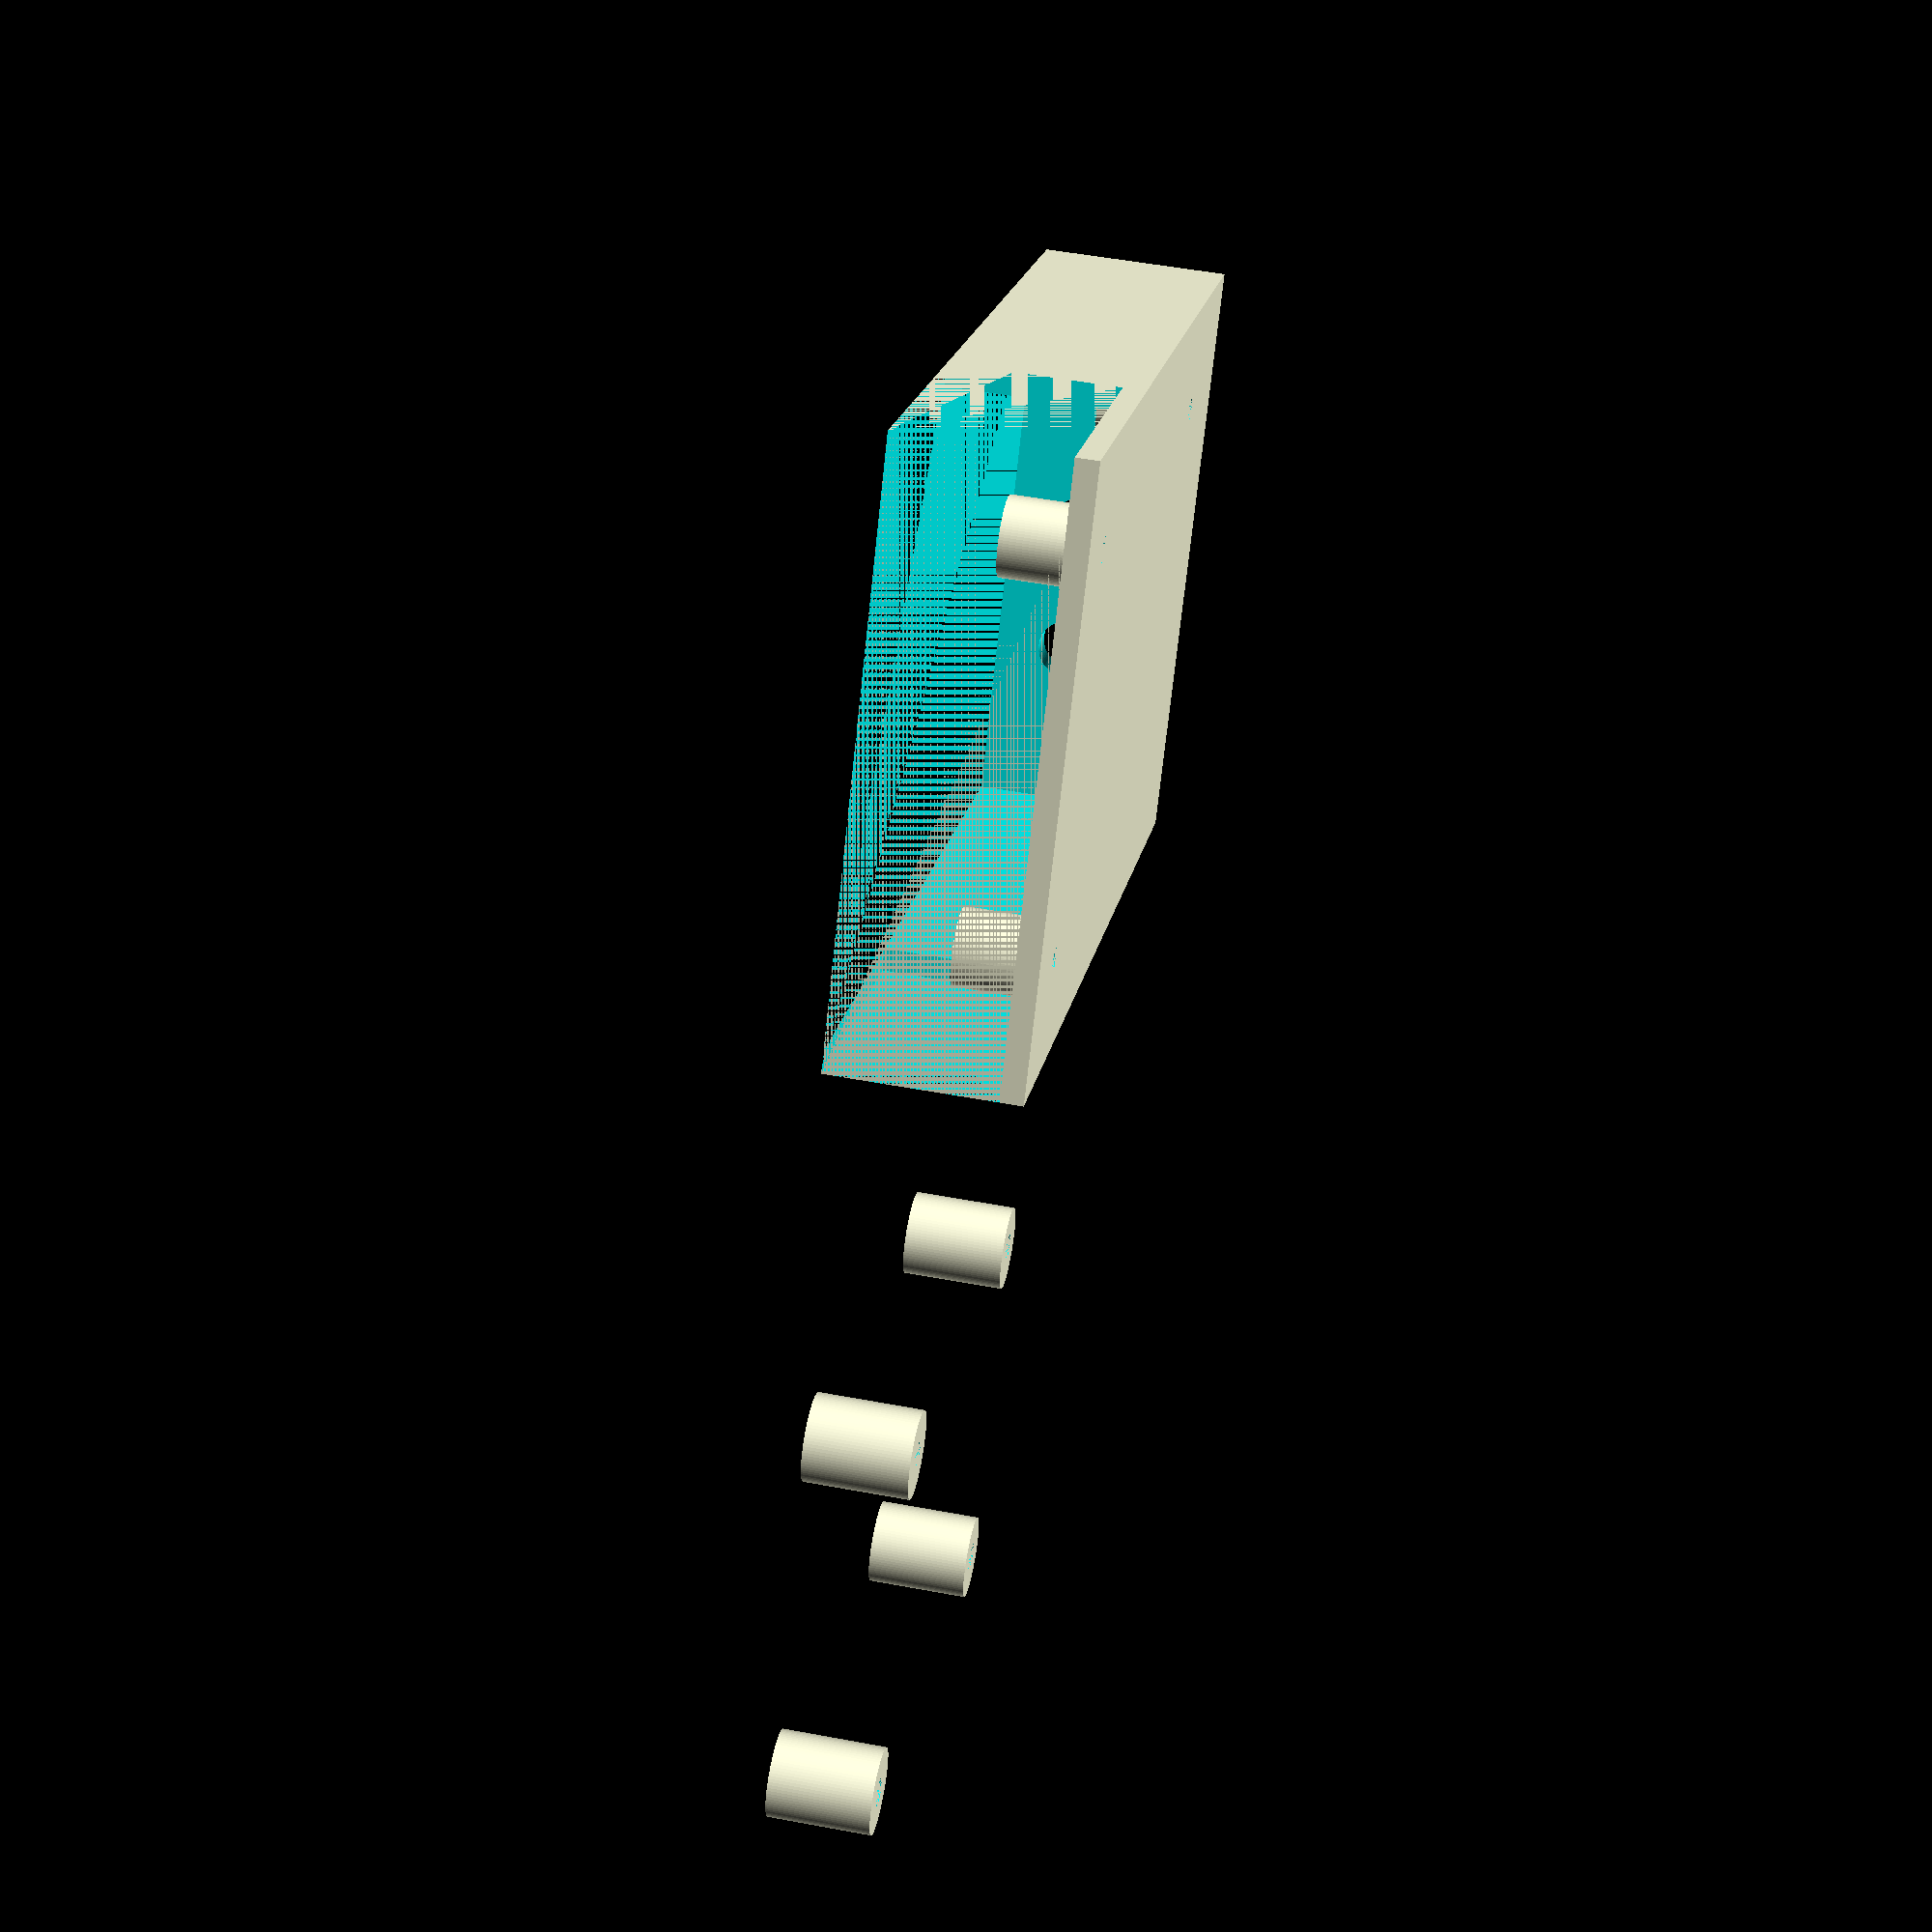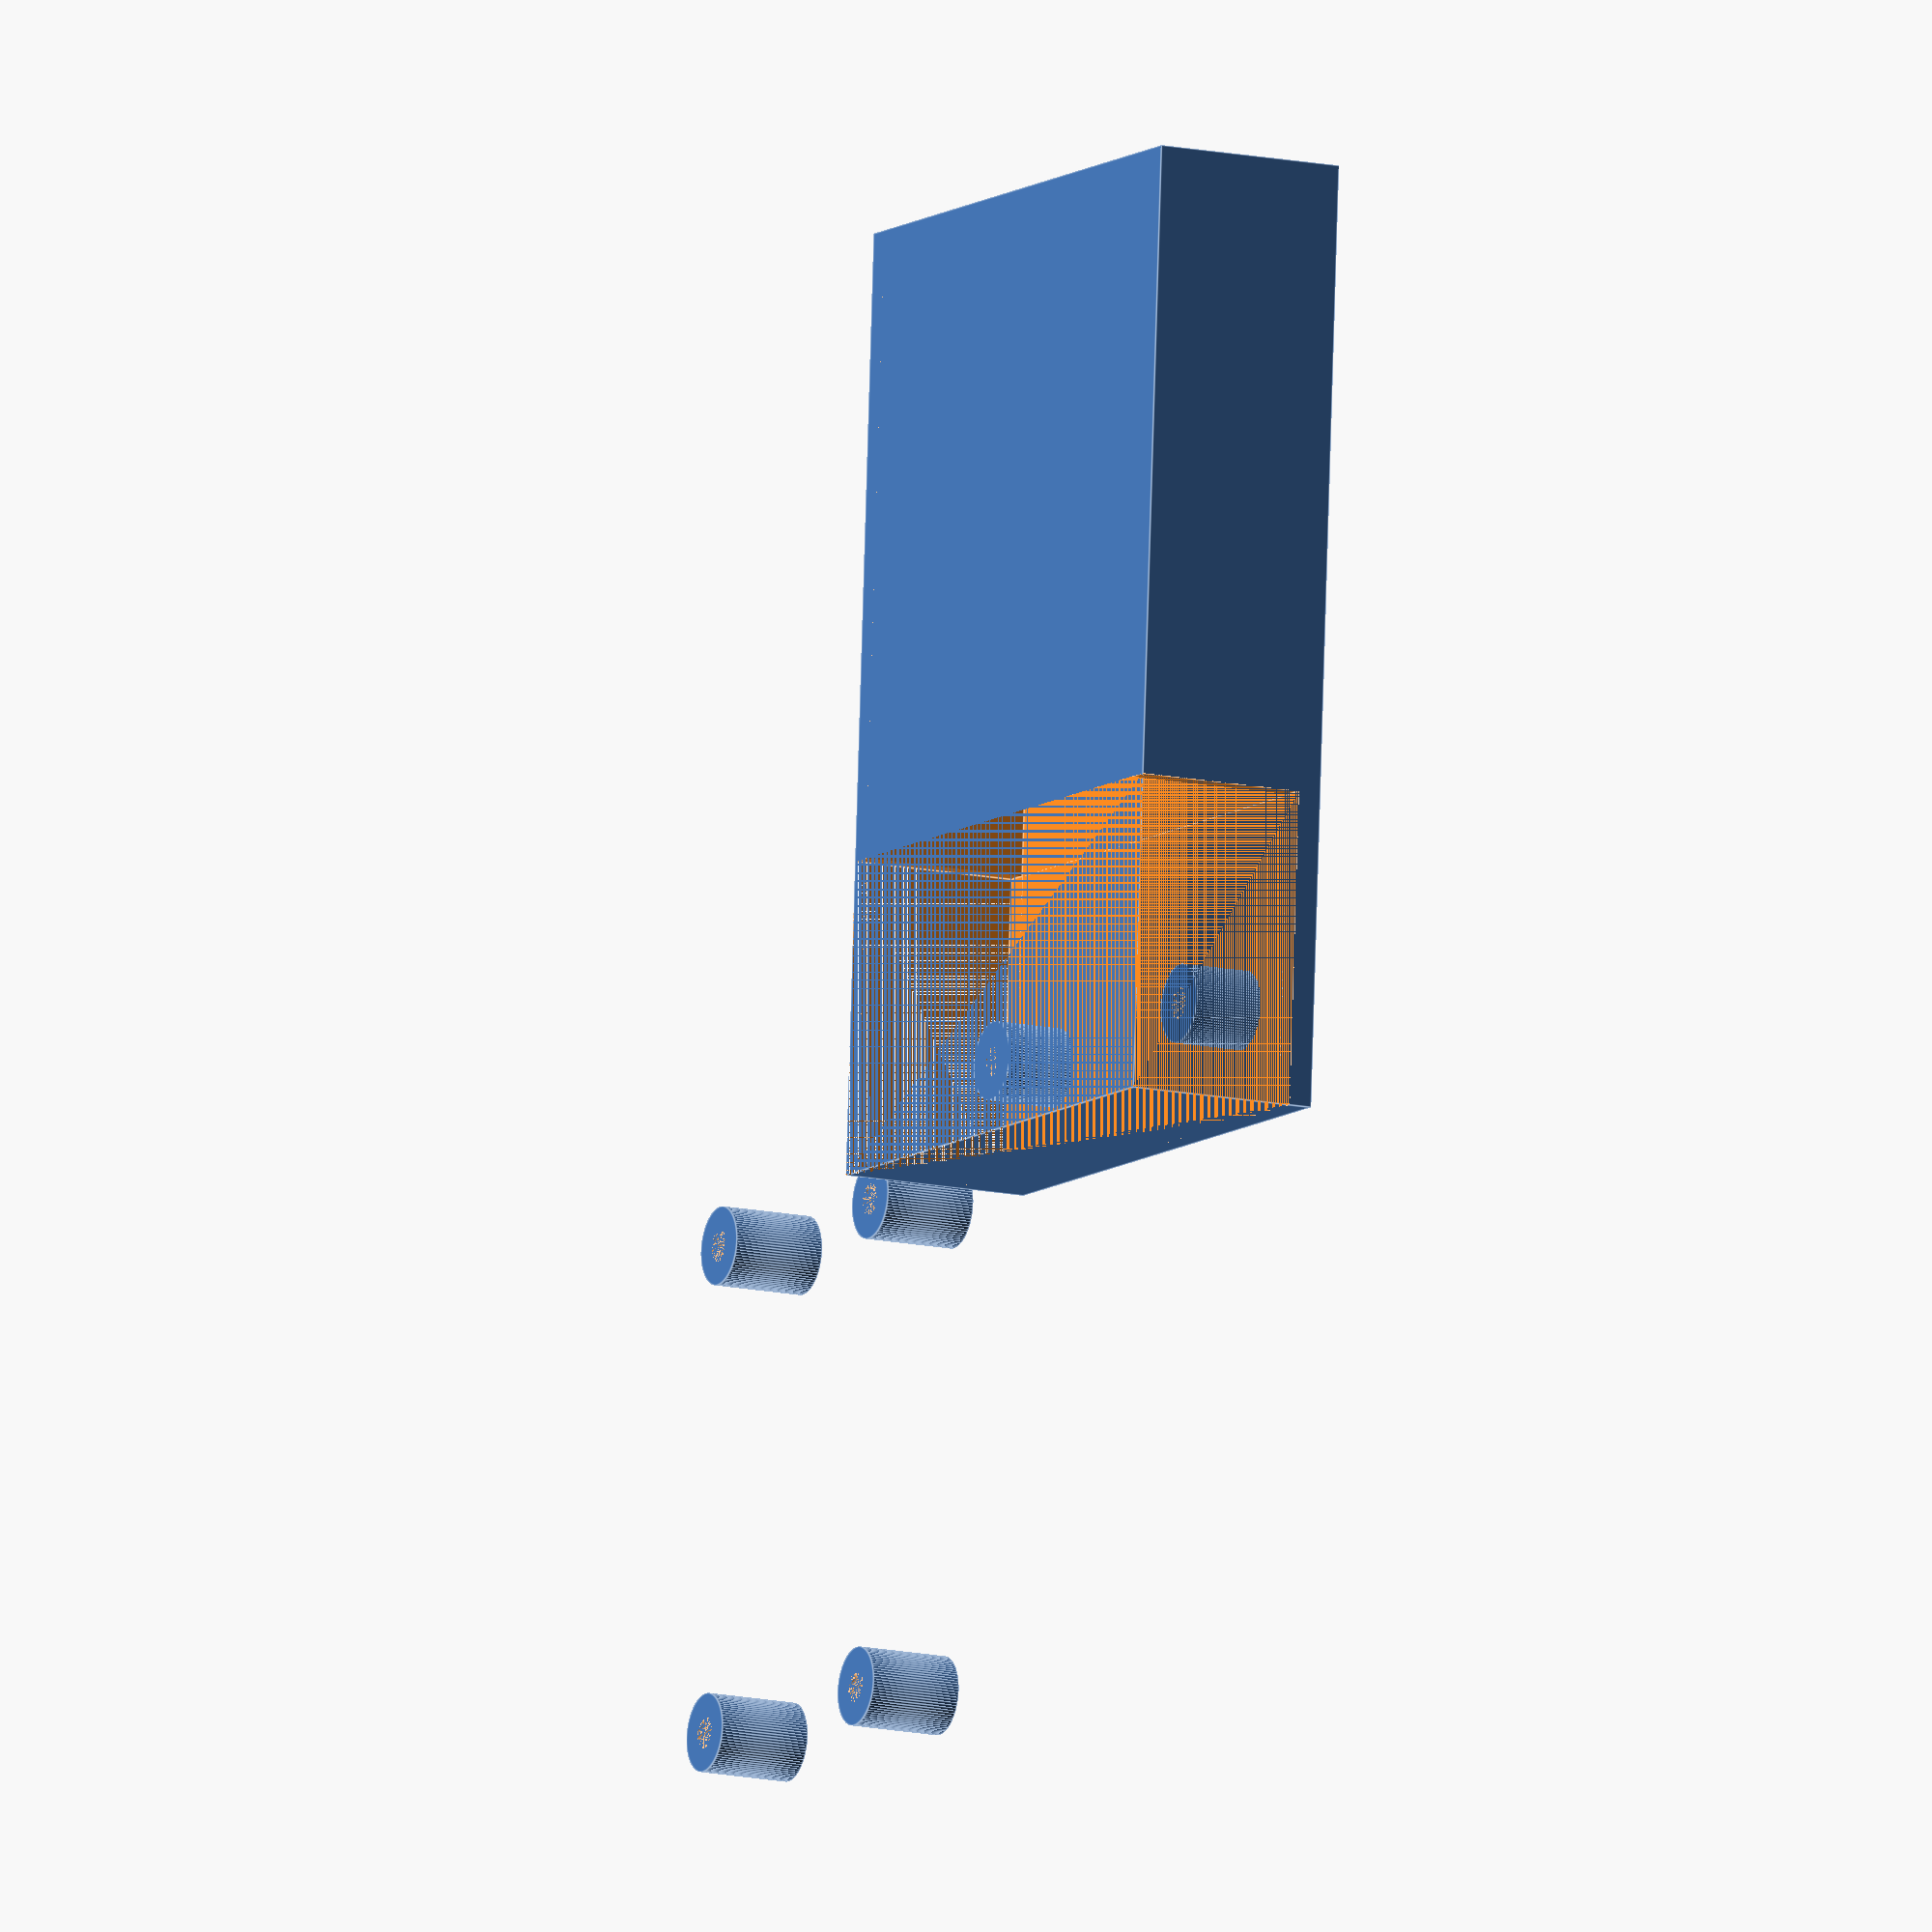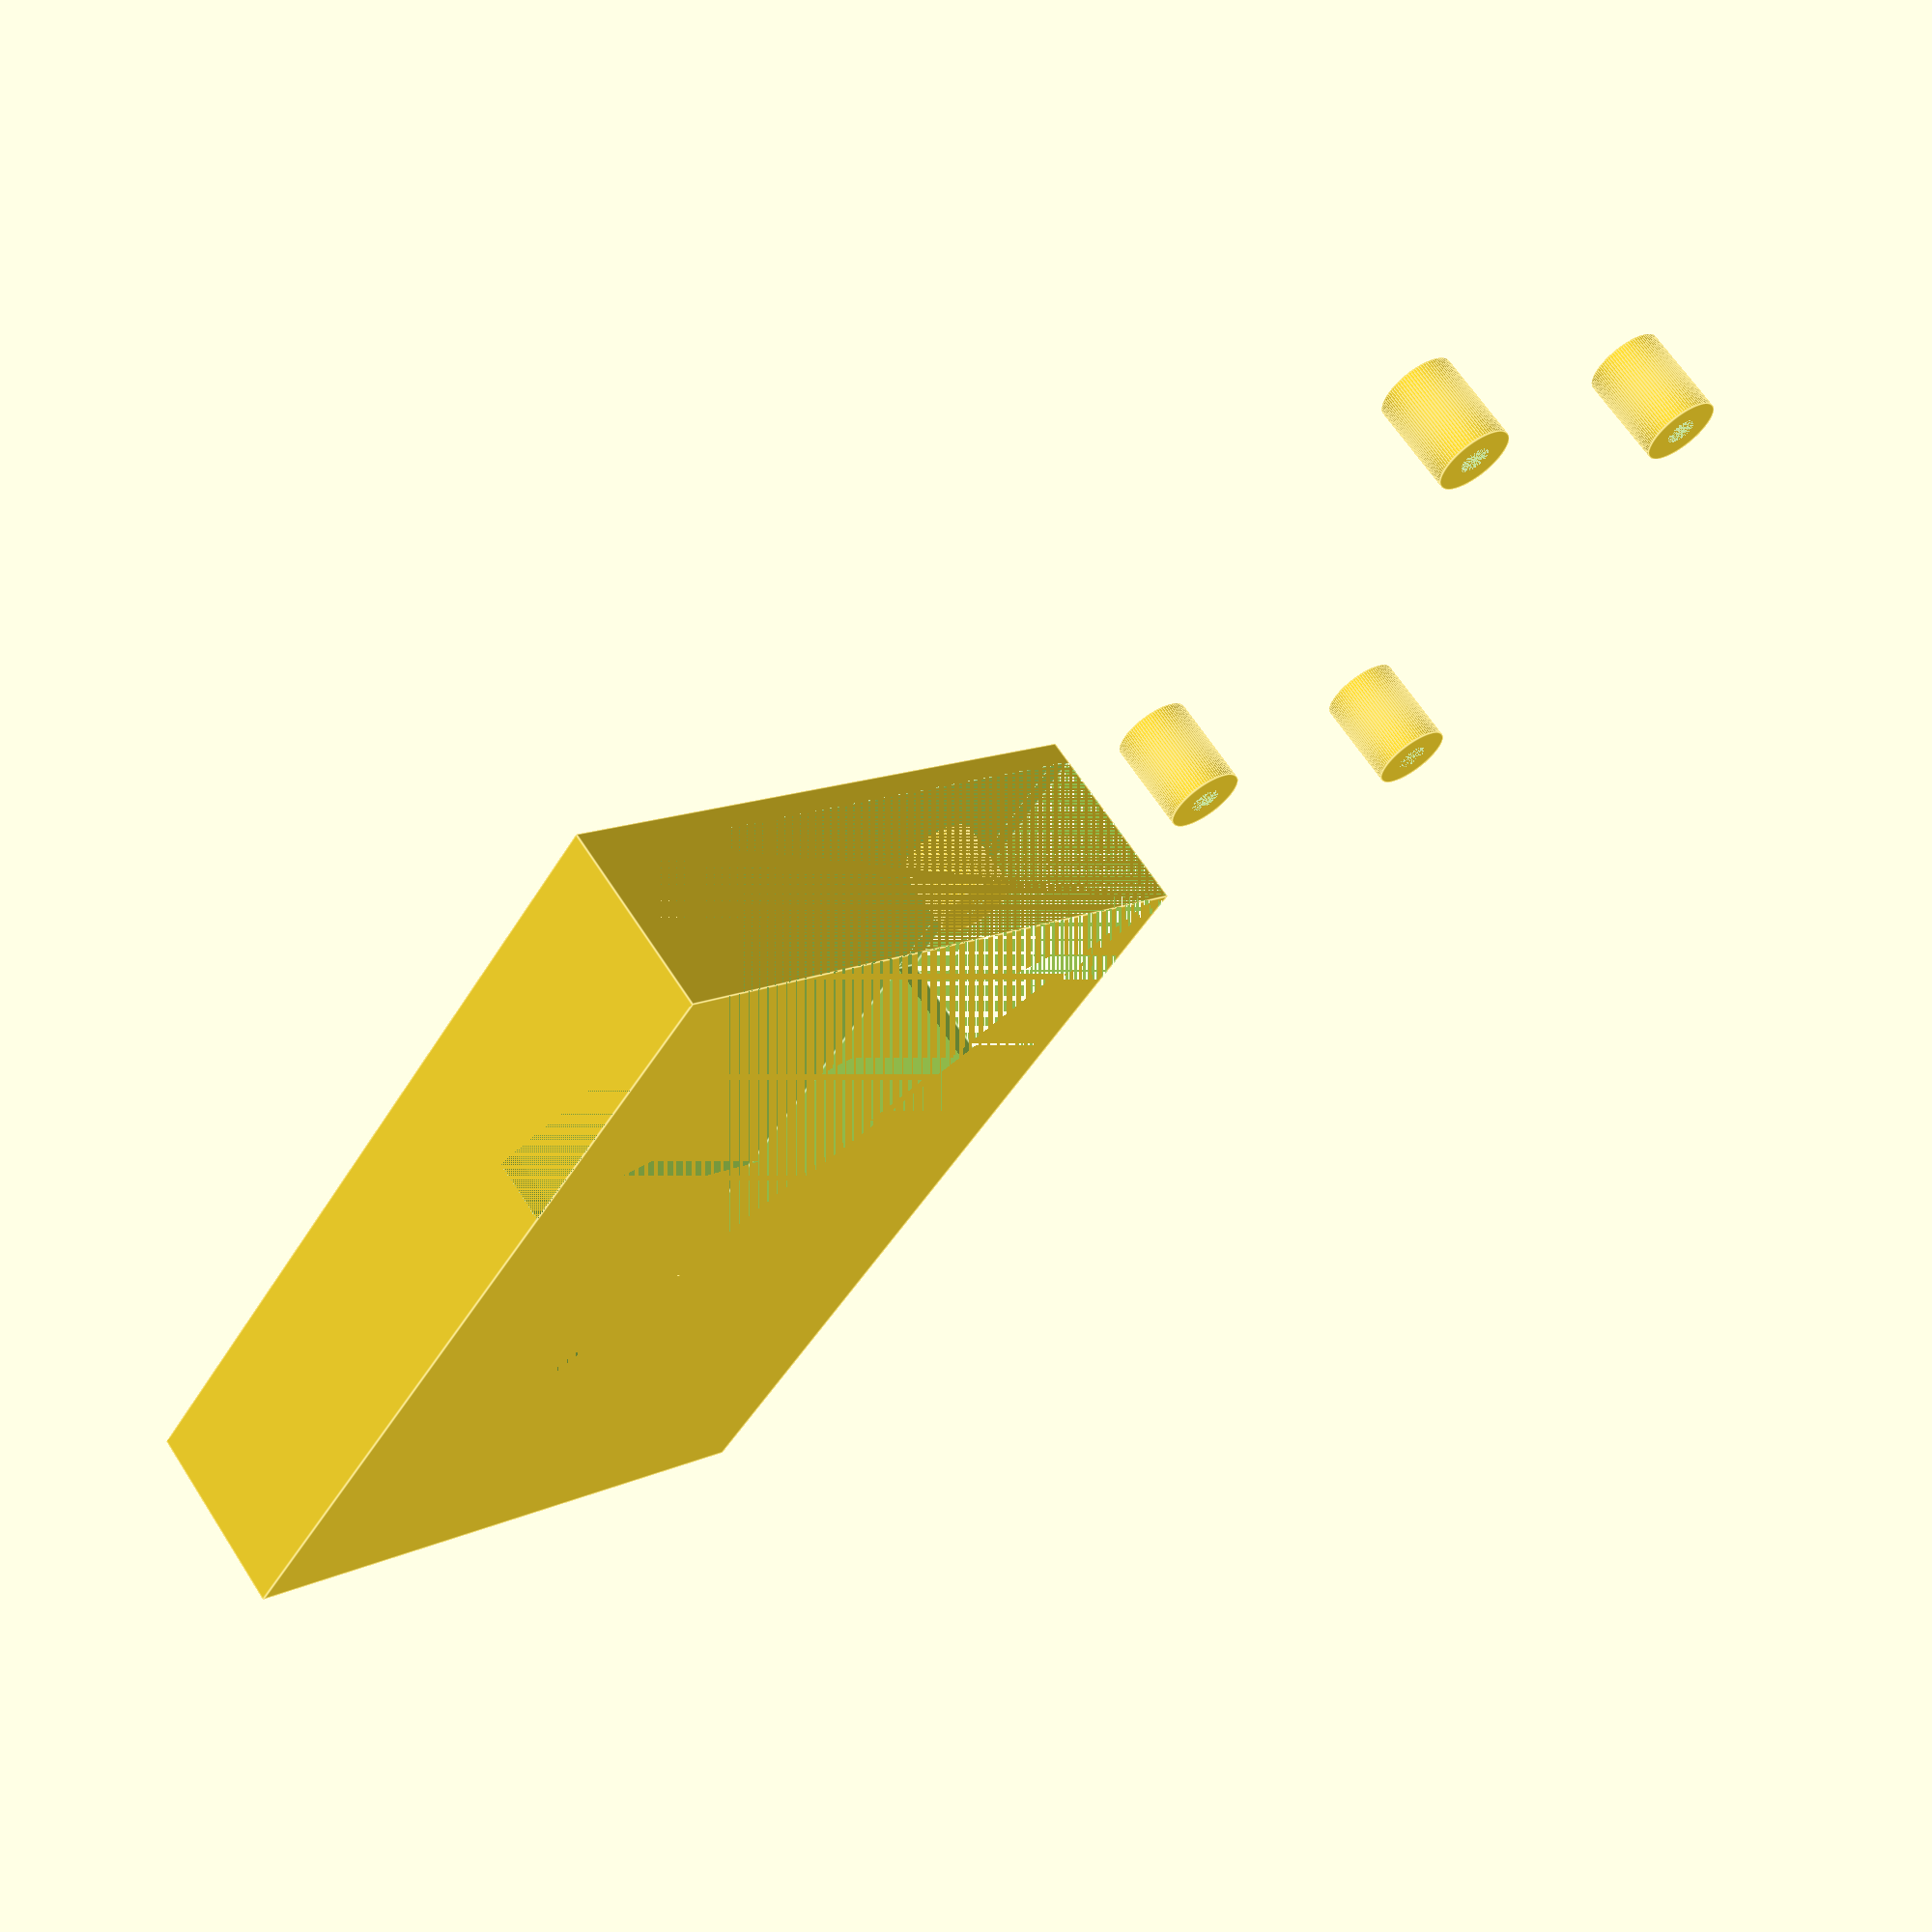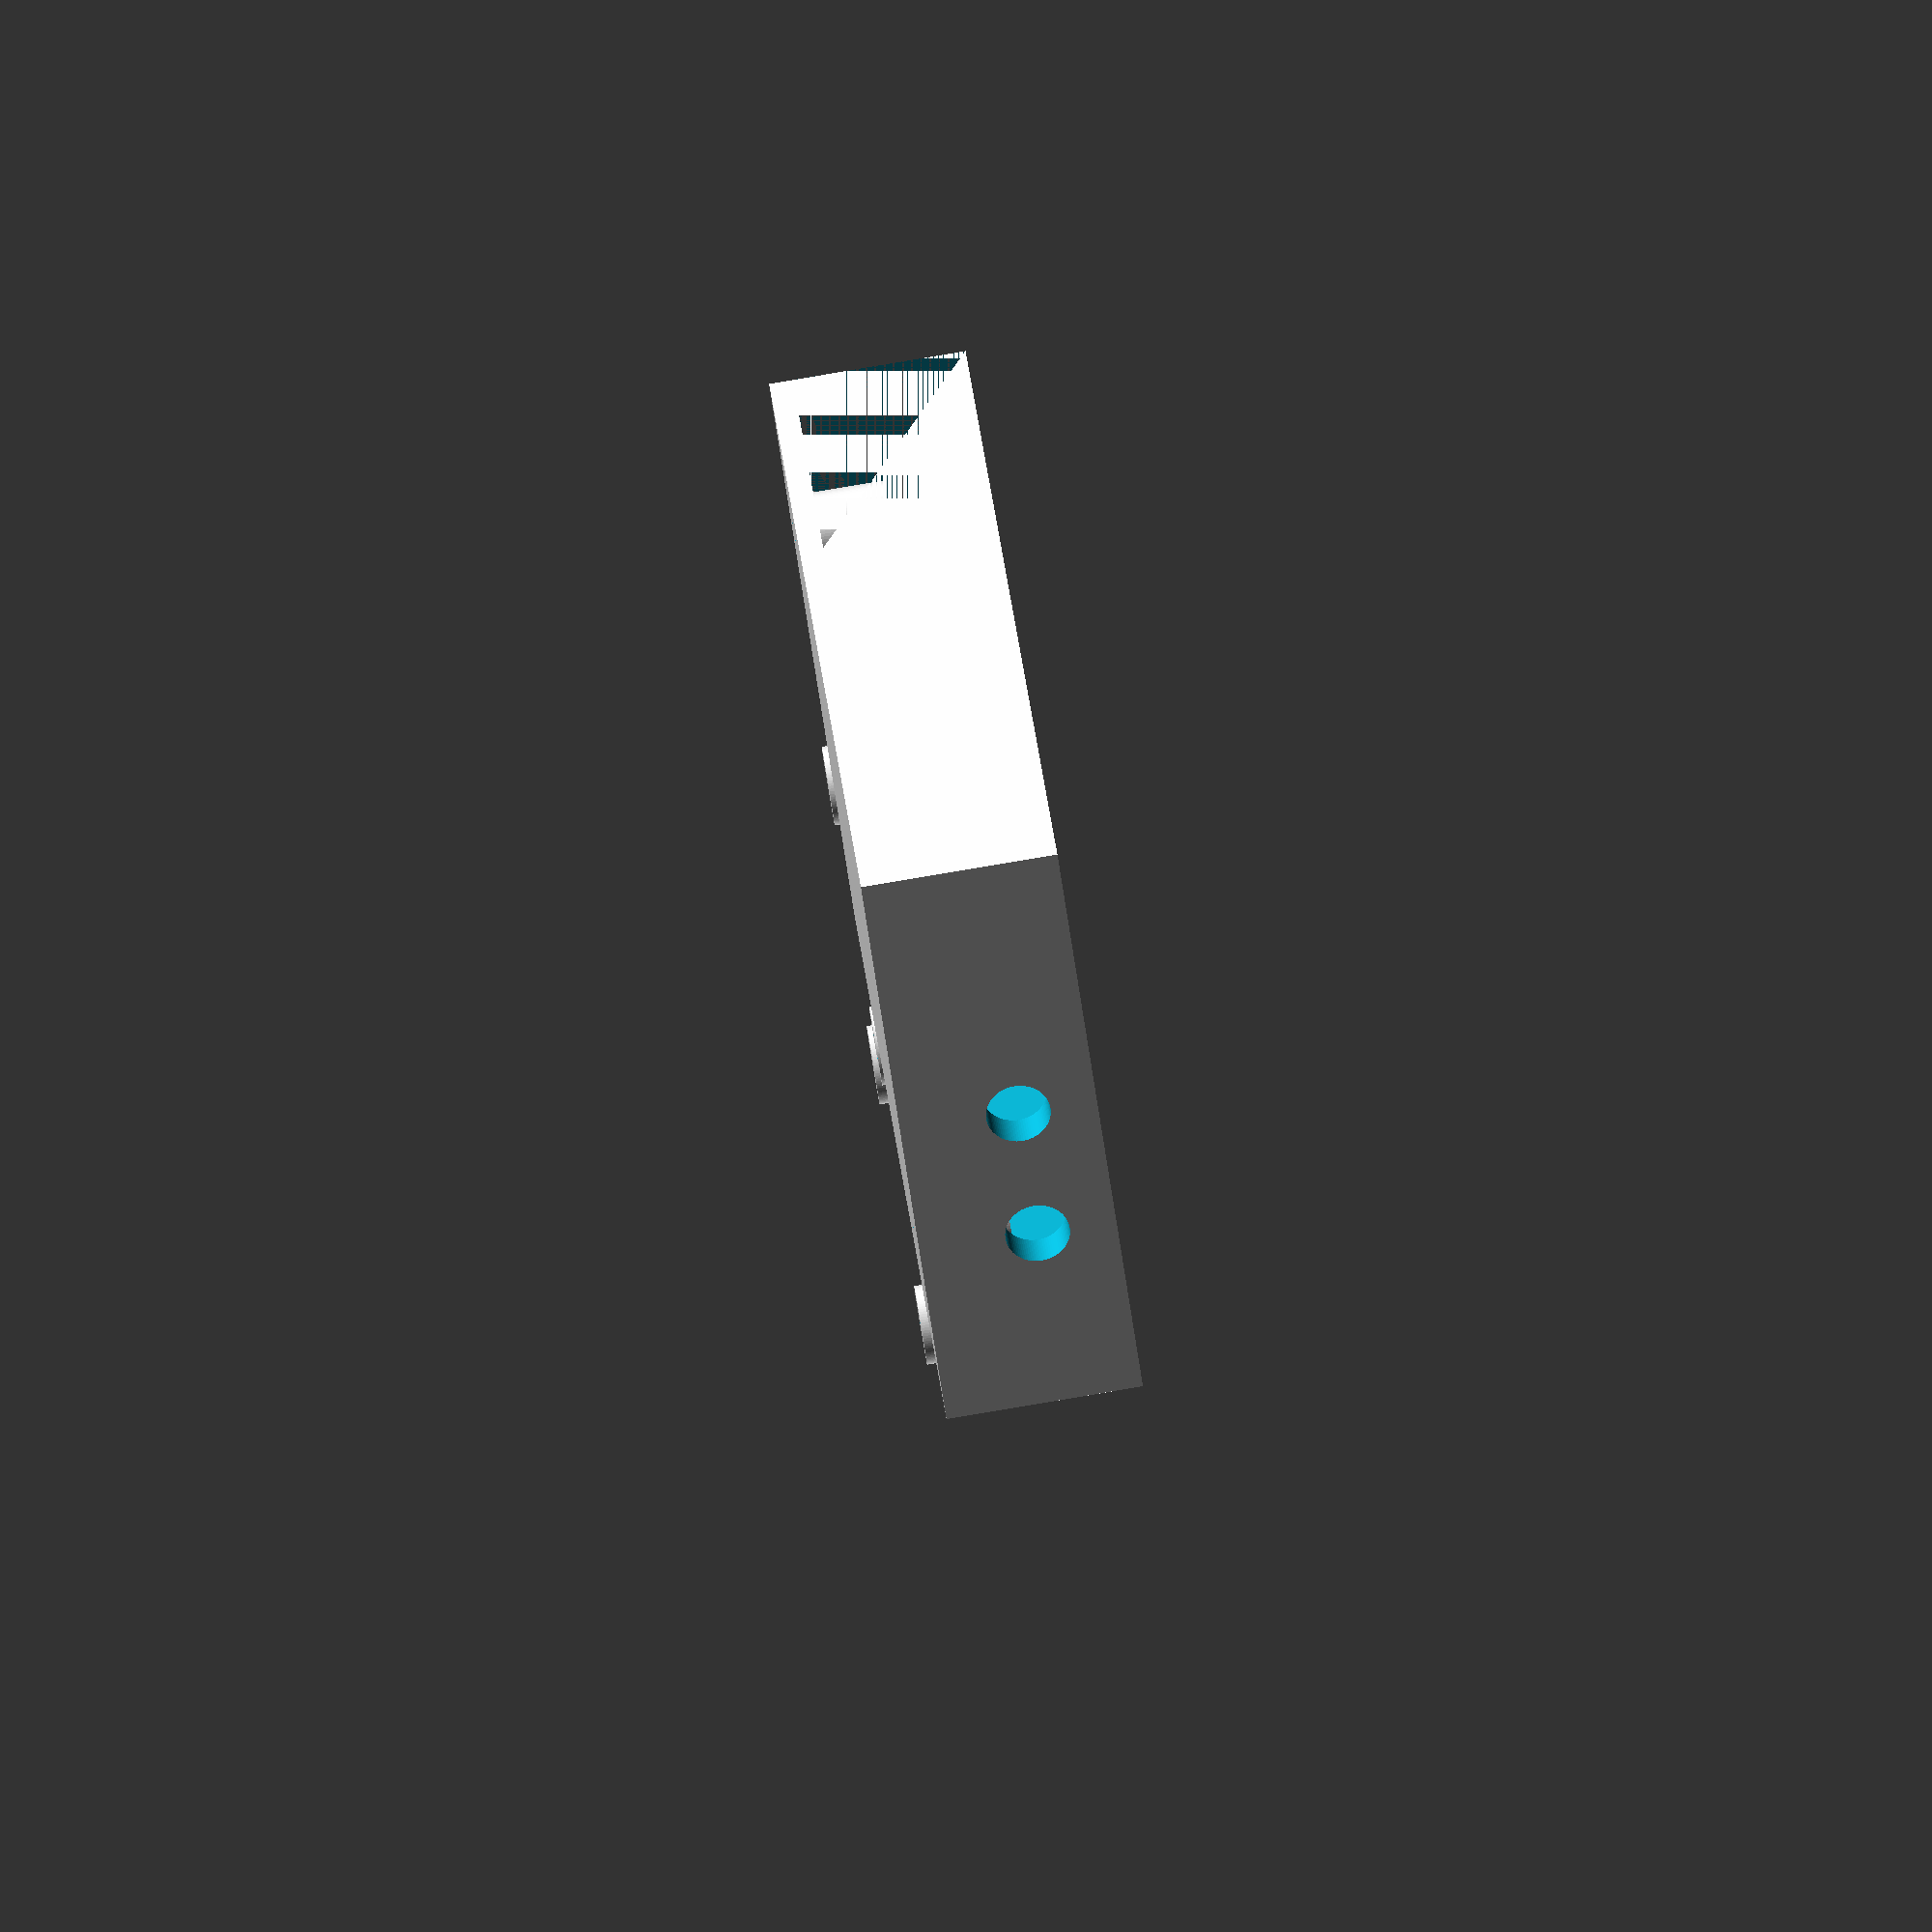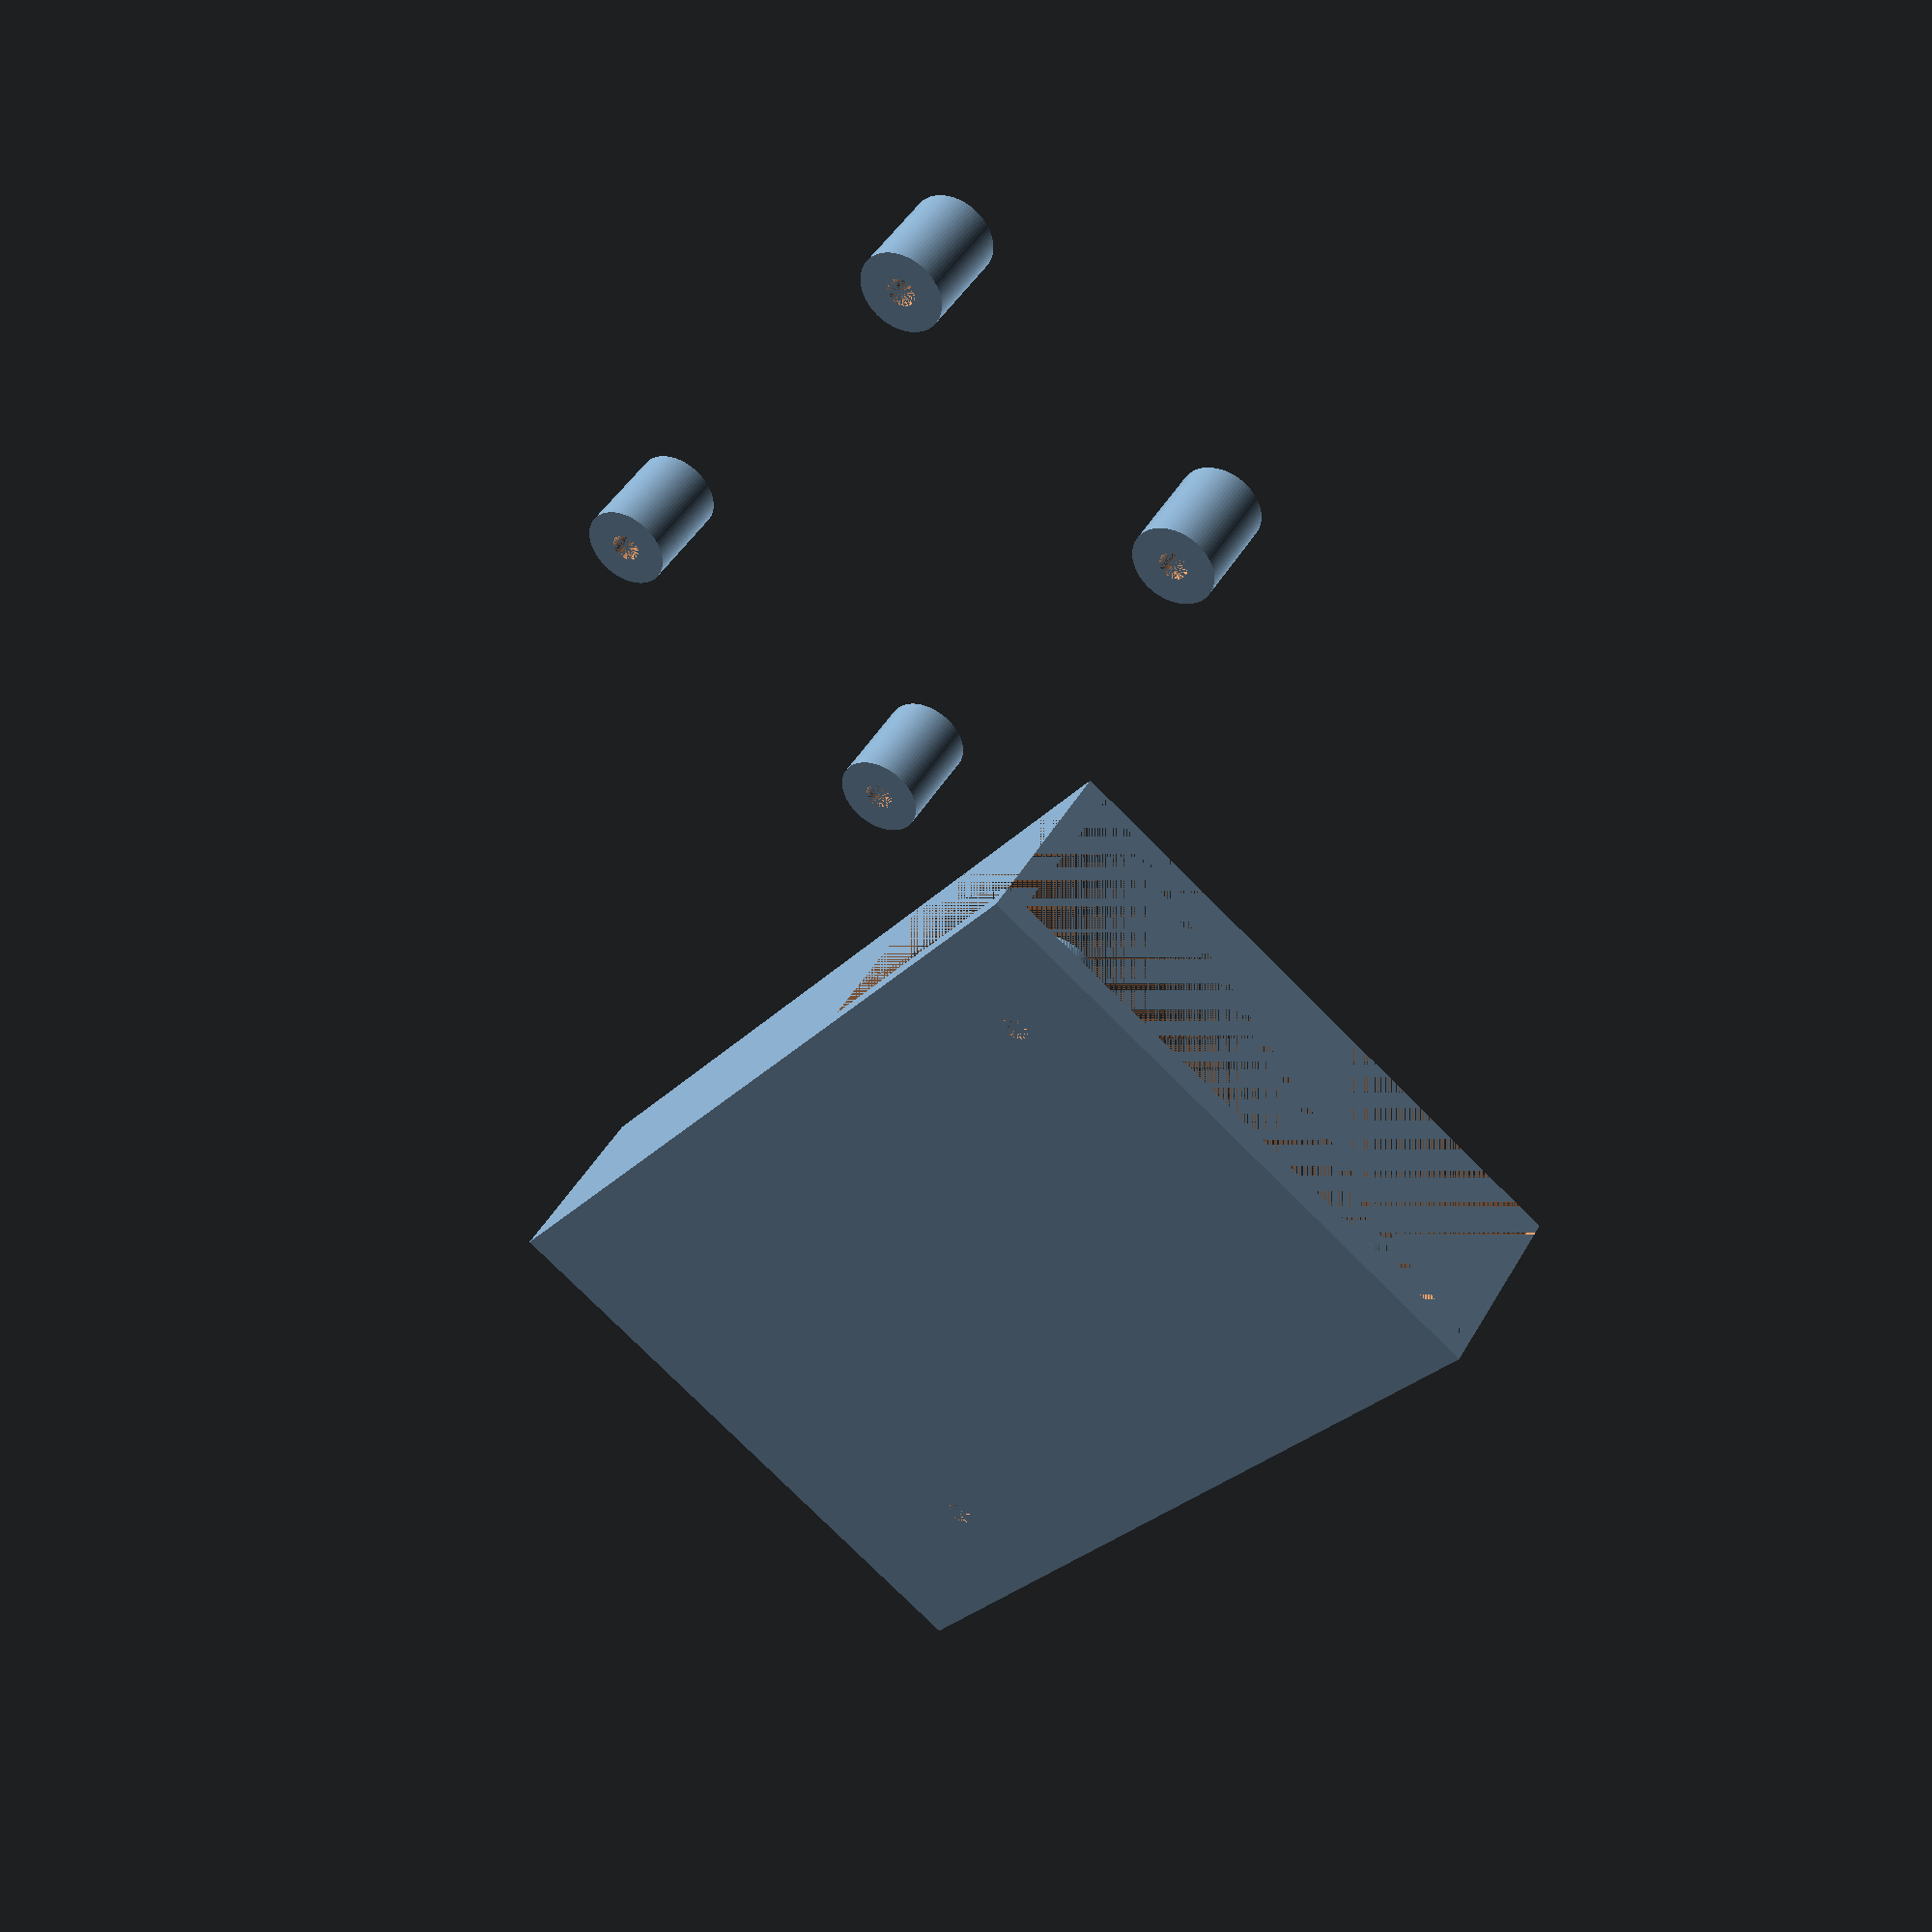
<openscad>
// Box for the reflow controller
//
// Aktor/Ansteuerung Board Dimension: 90 x 60
// Bohrmuster: 82 x 52
// Rand: 10 links (hin zum uC), 20 rechts (hin zum Ofen und Netzspannung)

// Sensor/Digital Thermocouple Board Dimesion: 70 x 50
// Bohrmuster: 62 x 42
// Hinweis: Die Bohrung oben rechts ist um ca. 0.3 mm in y-Richtung verschoben.


// Notwendige Aenderungen:
// - 20 mm mehr Platz hin zum Stromanschluss
// - Loecher muessen deutlich hoeher sein
// - Wand muss 10 mm hoeher sein
// - Bohrungen fuer Deckel vorsehen
// - Befestigung fuer uC vorsehen
// - Platz fuer Temperaturmessverstaerker vorsehen
// - Anschluss fuer Temperatursensor vorsehen


g_fn = 90;

// Nominell 8 mm (gemessen), plus 0.2 mm Toleranz wg. 3D Drucker
d_stromkabel = 8.0 + 0.2;

g_bohrmuster_relay_board_x = [-41, 41];
g_bohrmuster_relay_board_y = [-26, 26];

g_bohrmuster_thermo_board_x = [-31, 31];
g_bohrmuster_thermo_board_y = [-21, 21];

module box() {
    translate([-60,-40,0])
        difference() {
            cube([120,80,25]);
            translate([0,3,3])
                cube([115,74,22]);
            translate([0,0,3])
                cube([40,80,22]);
        }
}

module halter(pattern_x, pattern_y) {
    for (x = pattern_x) {
        for (y = pattern_y) {
            translate([x,y,0]) {
                cylinder(d=10, h=12, $fn=g_fn);
            }
        }
    }
}


module halter_loecher(pattern_x, pattern_y) {
    for (x = pattern_x) {
        for (y = pattern_y) {
            translate([x,y,0]) {
                translate([0,0,6.2])
                    cylinder(d=4.0, h=5.8, $fn=g_fn);
                cylinder(d=3.4, h=12, $fn=g_fn);
            }
        }
    }
}

module kabelfuehrung() {
    for (y = [-3,15]) {
        translate([50,y,15])
            rotate([0,90,0]) {
                cylinder(d=d_stromkabel, h=20, $fn=g_fn);
            }
    }
}

difference() {
    union() {
        box();
        translate([-5,0,0])
            halter(g_bohrmuster_relay_board_x, g_bohrmuster_relay_board_y);
        translate([-90,80,0])
            halter(g_bohrmuster_thermo_board_x, g_bohrmuster_thermo_board_y);
    }
    translate([-5,0,0])
        halter_loecher(g_bohrmuster_relay_board_x, g_bohrmuster_relay_board_y);
    translate([-90,80,0])
        halter_loecher(g_bohrmuster_thermo_board_x, g_bohrmuster_thermo_board_y);
    kabelfuehrung();
}



</openscad>
<views>
elev=308.8 azim=147.8 roll=101.5 proj=p view=solid
elev=13.1 azim=273.7 roll=63.1 proj=o view=edges
elev=114.9 azim=305.2 roll=212.9 proj=p view=edges
elev=273.3 azim=234.4 roll=260.5 proj=o view=wireframe
elev=136.0 azim=233.0 roll=332.2 proj=p view=solid
</views>
